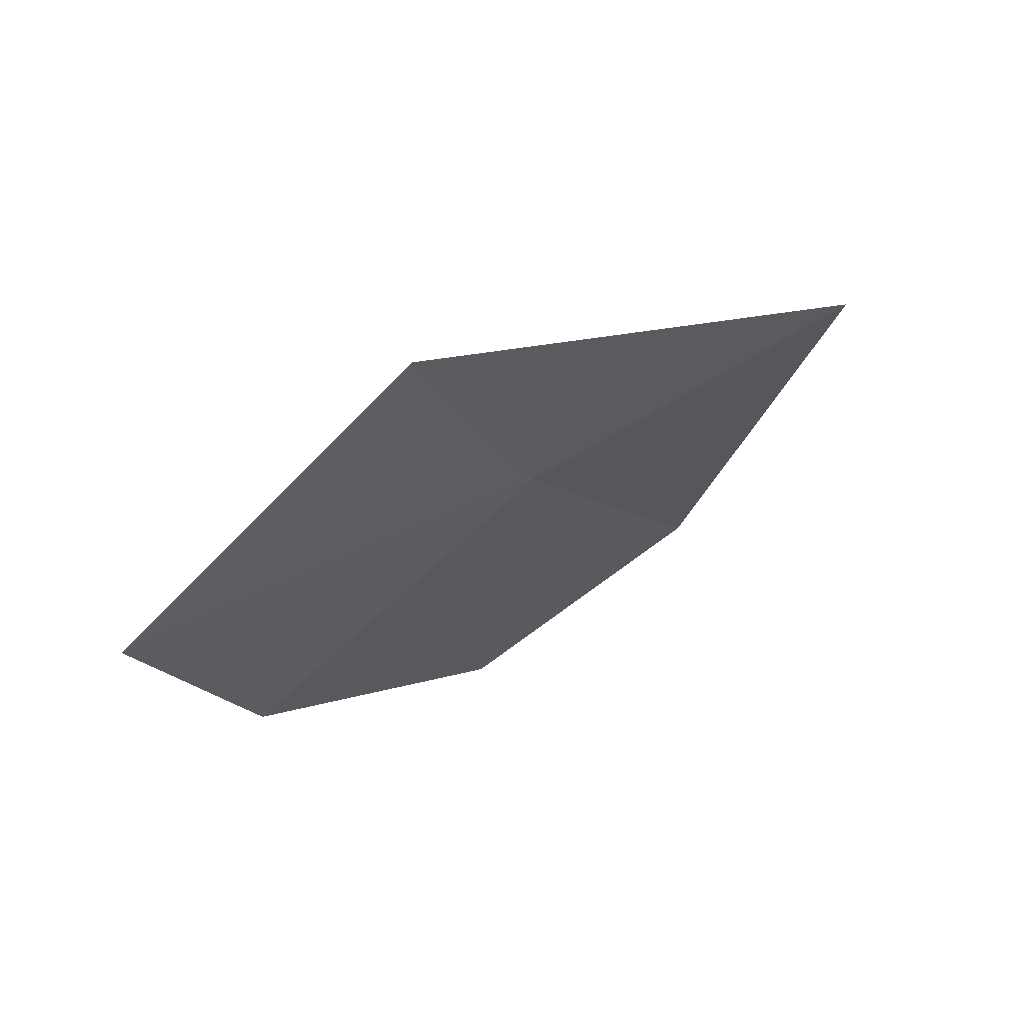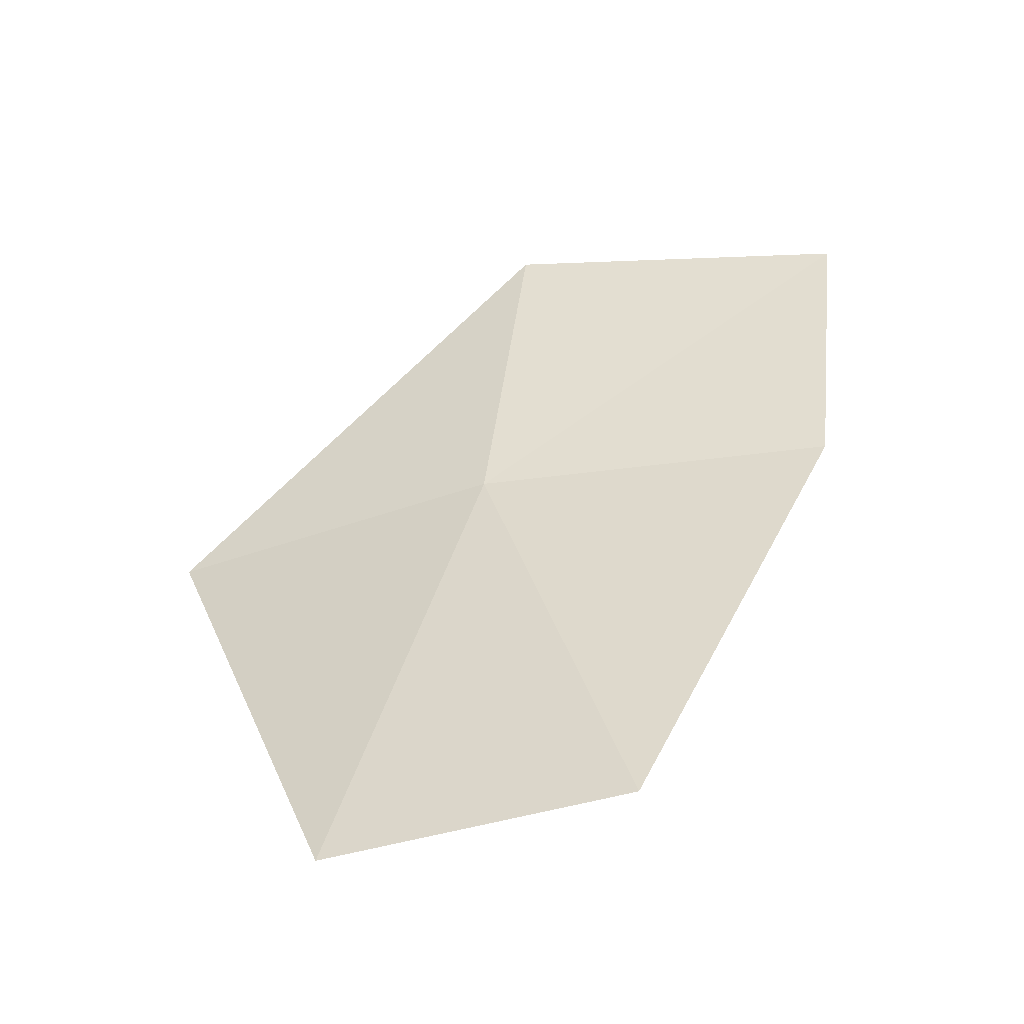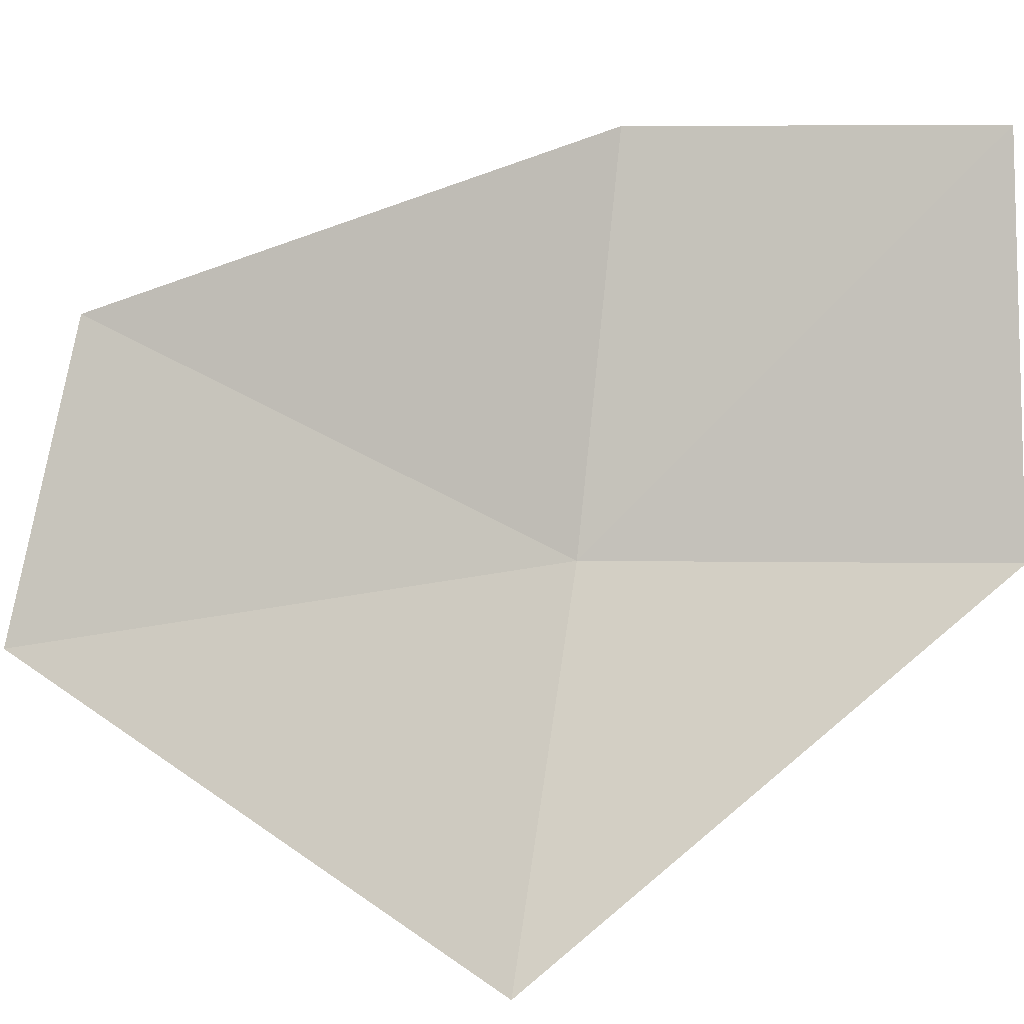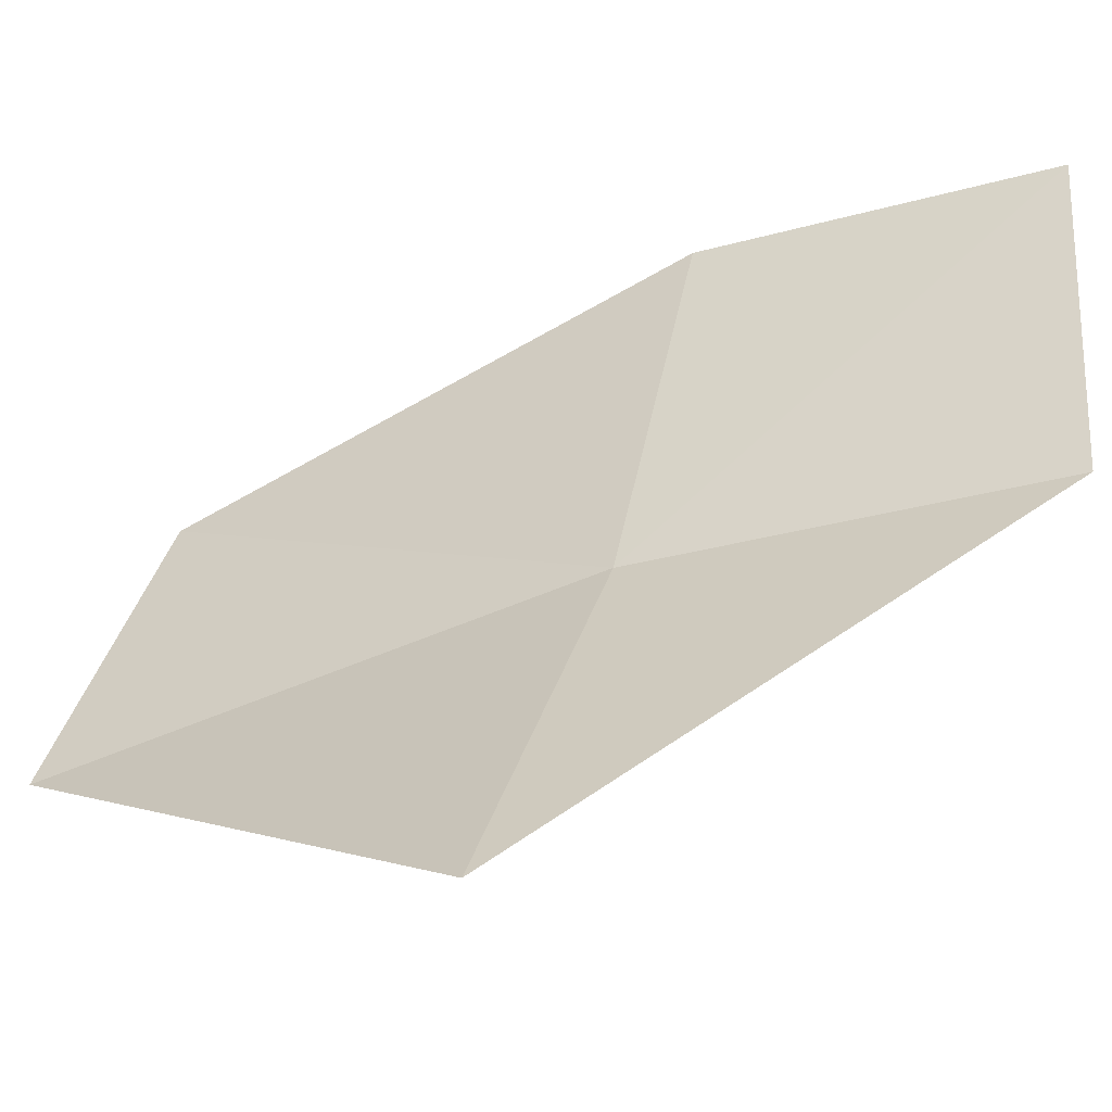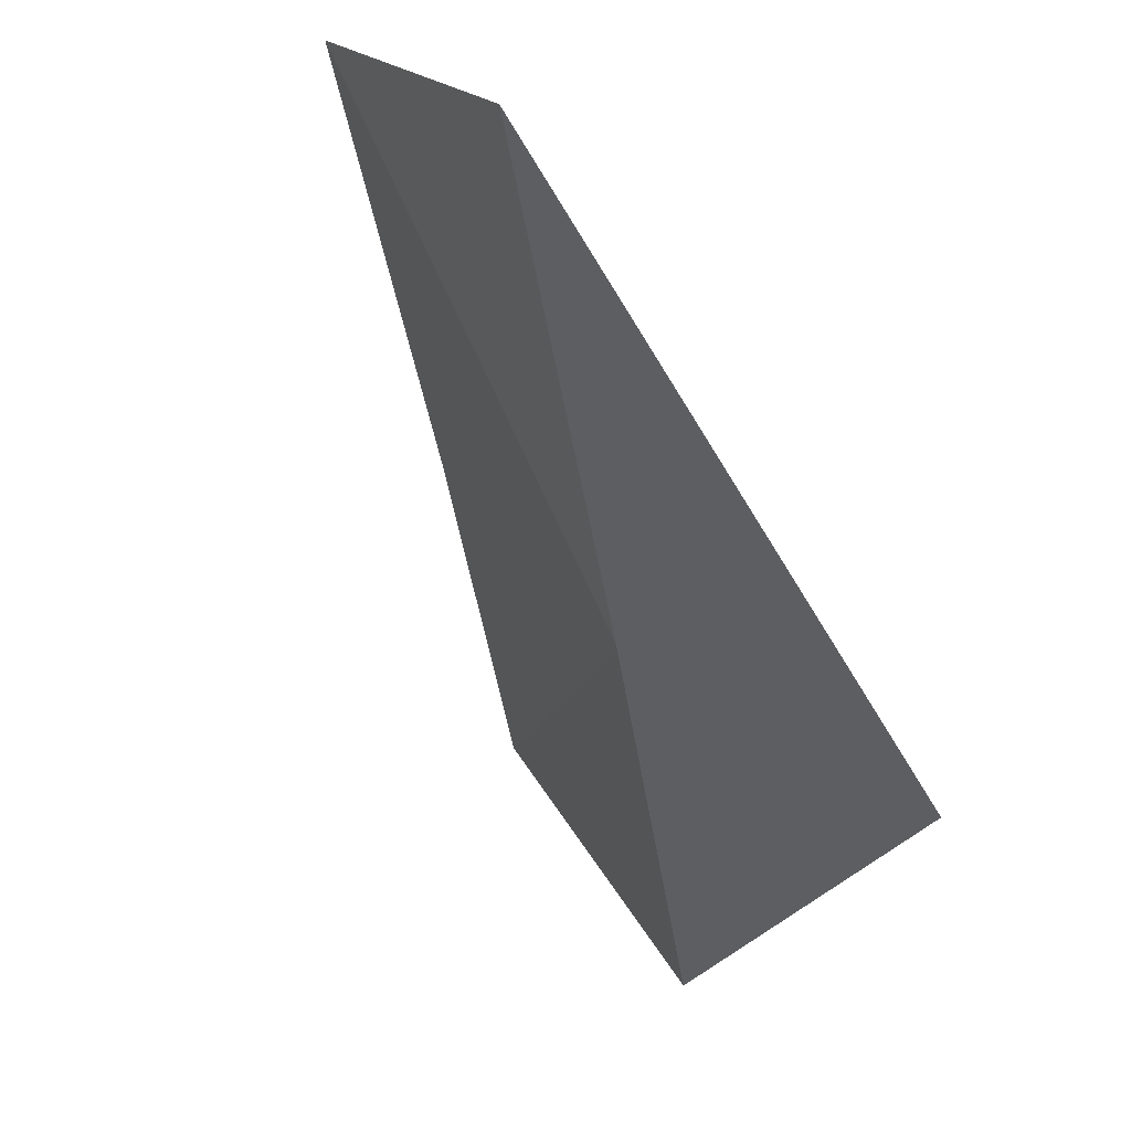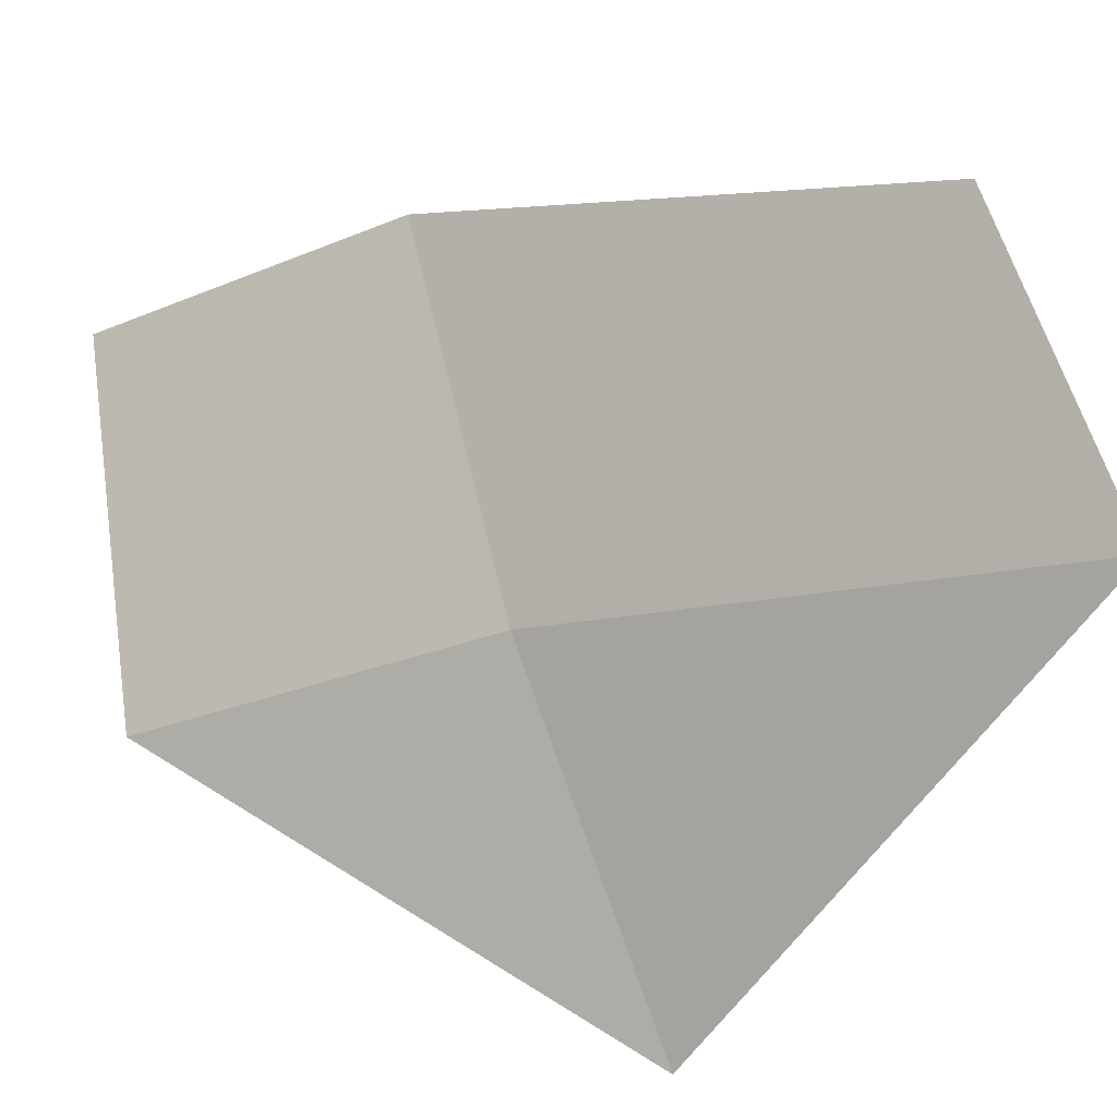
<metadata>
{"format":"obj","ext":"obj","renderer":"f3d","projection":"perspective","resolution":1024,"background":"white","views":[{"elev":78.7,"azim":-155.2,"up":"+Z"},{"elev":-59.3,"azim":75.9,"up":"+Z"},{"elev":22.7,"azim":-64.5,"up":"+Y"},{"elev":-20.8,"azim":-50.4,"up":"+Y"},{"elev":-57.0,"azim":-153.3,"up":"+Y"},{"elev":-38.5,"azim":135.8,"up":"+Y"}]}
</metadata>
<code>
v 2.99 -4.807 2.196
v 2.002 -6.129 2.392
v 3.486 -4.712 3.795
v 4.074 -3.225 3.471
v 3.665 -3.29 2.063
v 2.977 -4.131 0.006604
v 2.301 -5.331 0.006235
f 1 3 2
f 1 4 3
f 1 5 4
f 1 7 6
f 1 6 5
f 1 2 7

</code>
